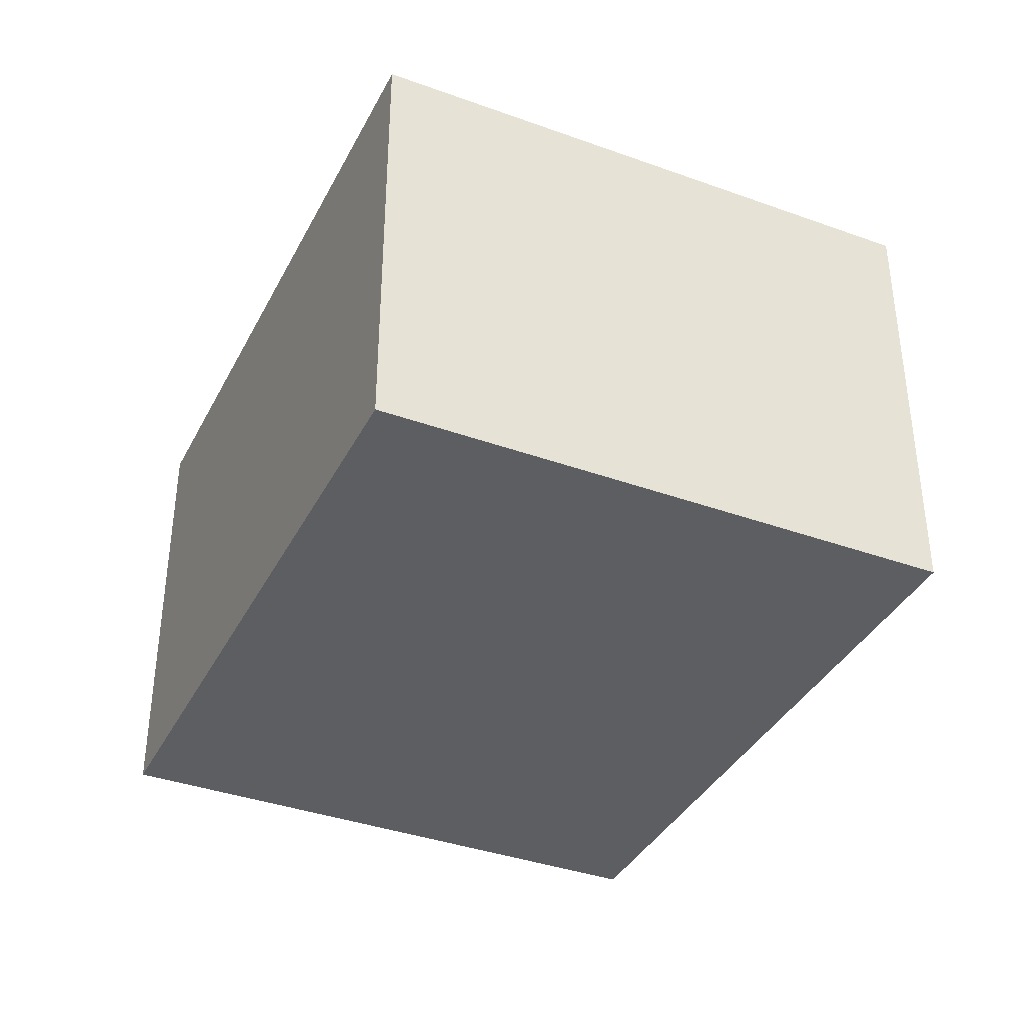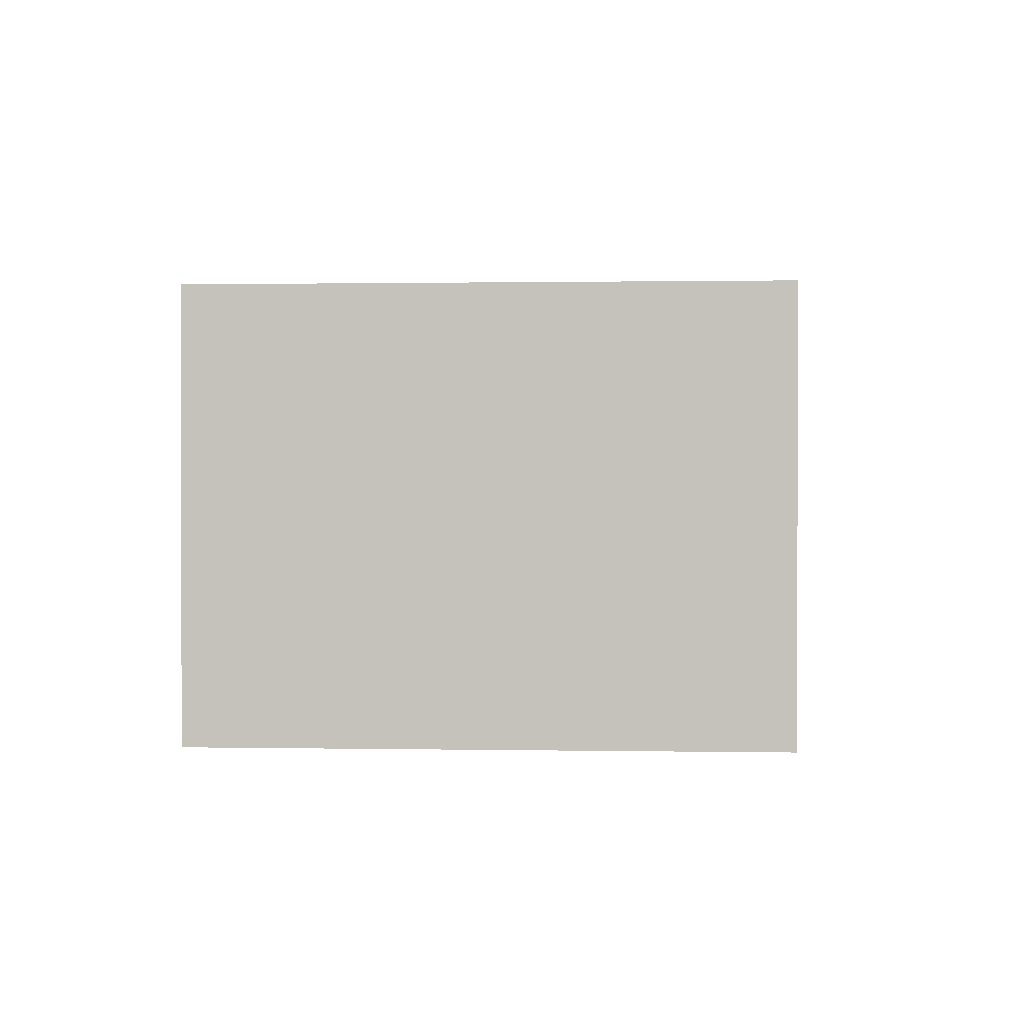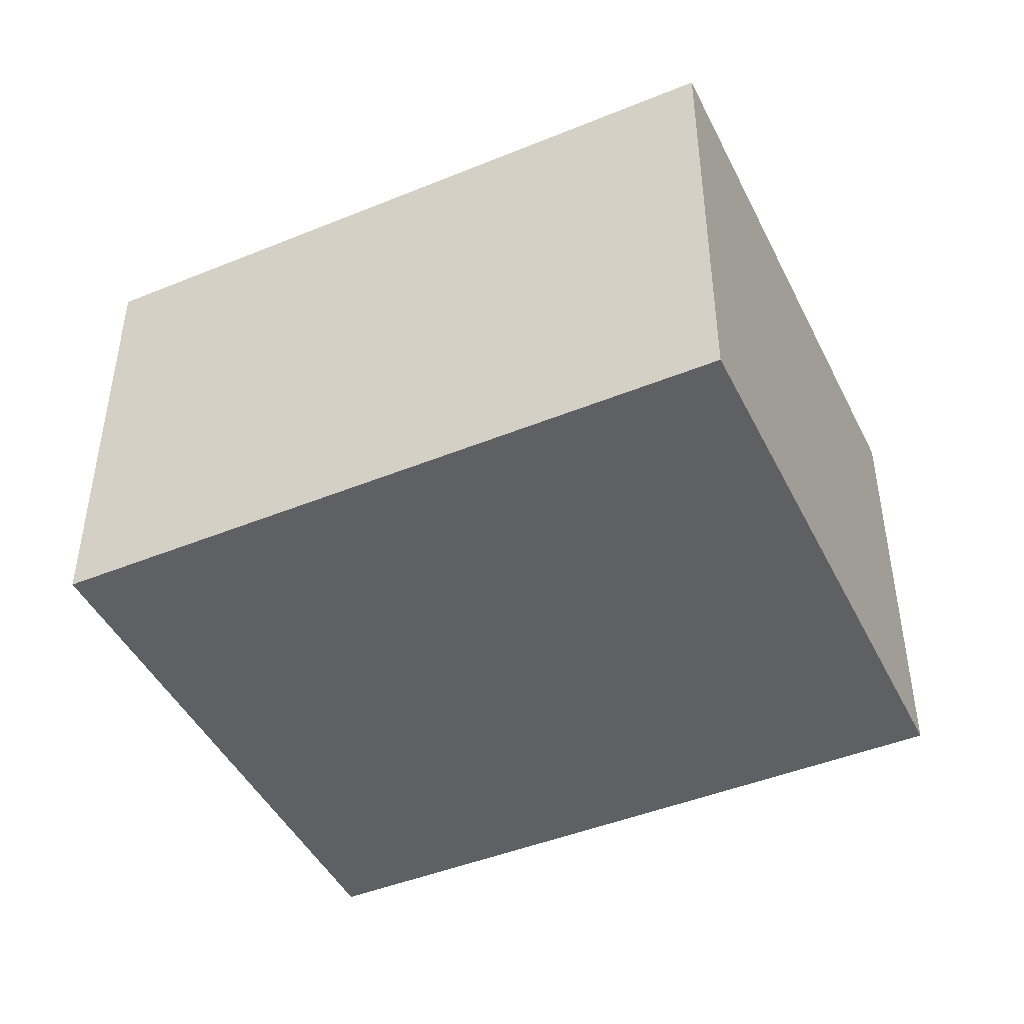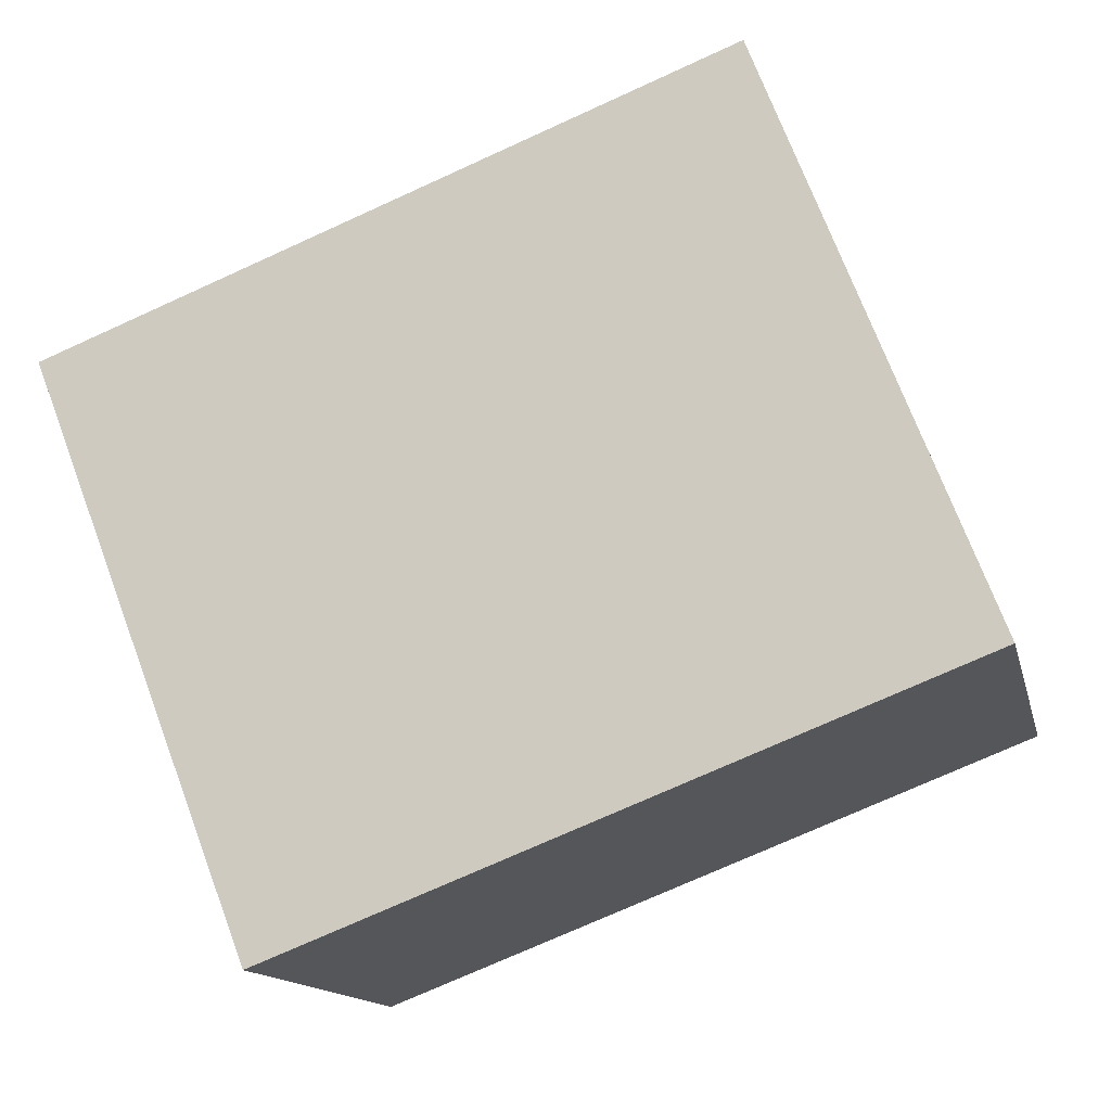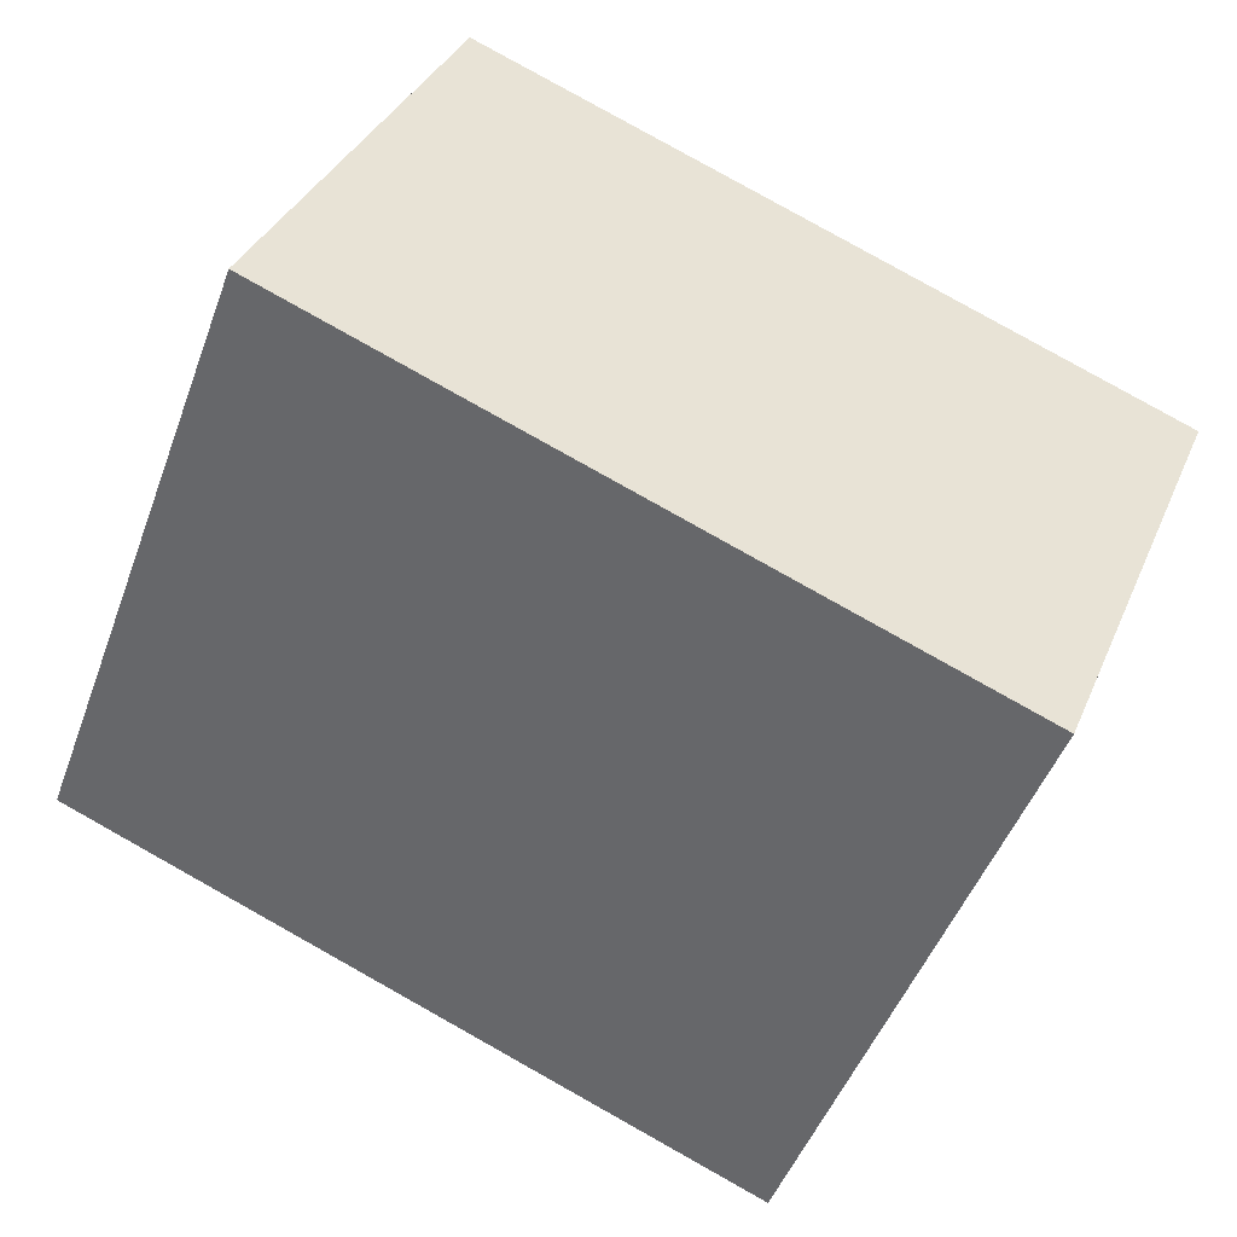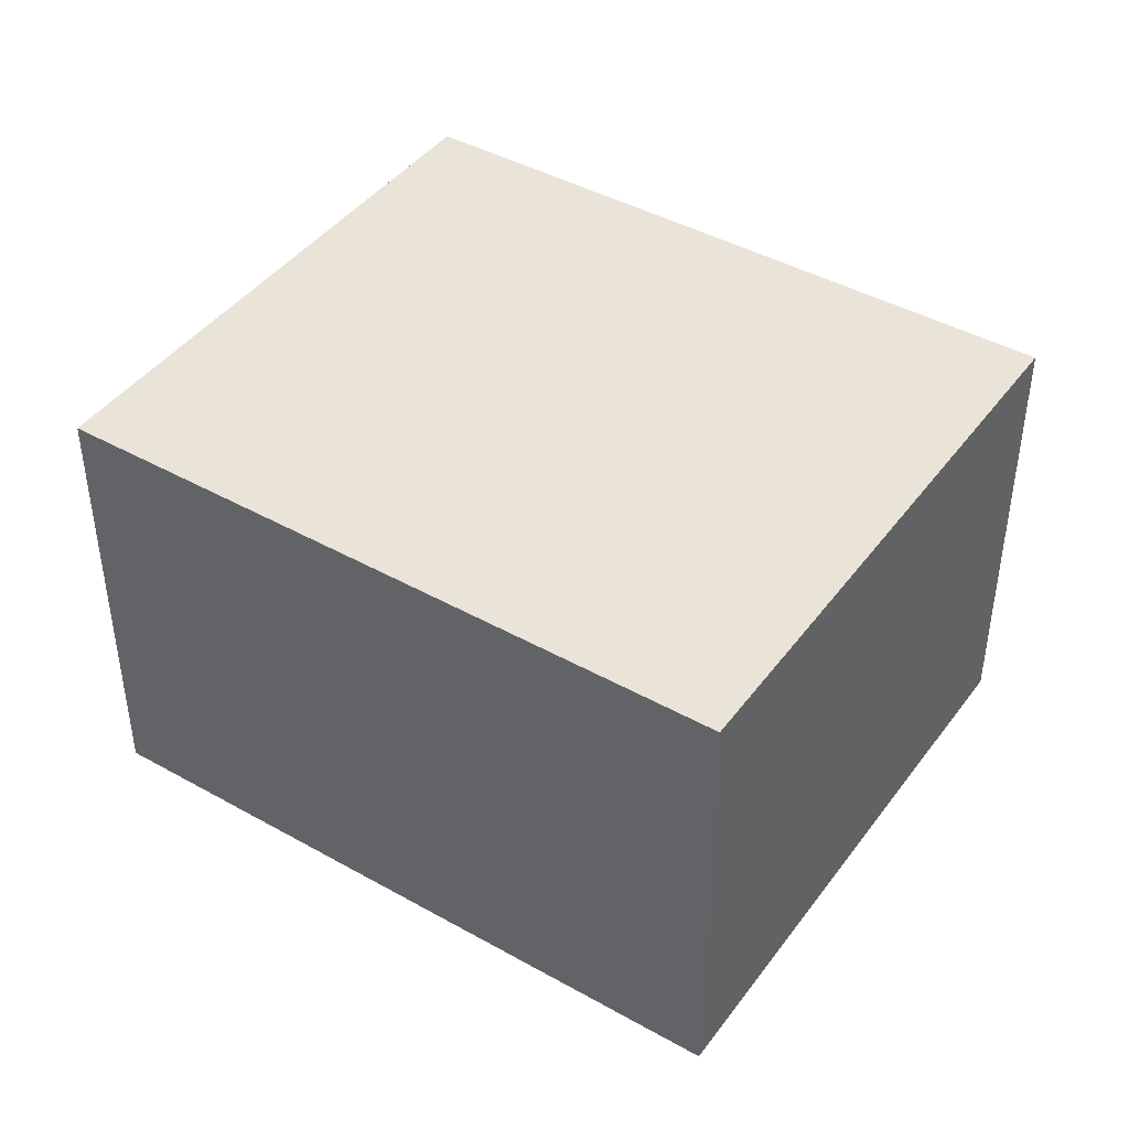
<metadata>
{"format":"obj","ext":"obj","renderer":"f3d","projection":"perspective","resolution":1024,"background":"white","views":[{"elev":-37.6,"azim":86.3,"up":"+Y"},{"elev":0.7,"azim":-64.9,"up":"+Y"},{"elev":-45.3,"azim":46.3,"up":"+Y"},{"elev":-13.9,"azim":-167.4,"up":"+Z"},{"elev":34.7,"azim":20.7,"up":"+Z"},{"elev":43.1,"azim":-125.3,"up":"+Y"}]}
</metadata>
<code>
v  0 2.046 1.253e-16
v  3.951 2.046 1.377
v  2.979 2.046 -1.147
v  0.972 2.046 2.525
v  2.979 7.023e-17 -1.147
v  0 0 0
v  0.972 -1.546e-16 2.525
v  3.951 -8.432e-17 1.377
g defaultobject
f 1 2 3
f 2 1 4
f 5 1 3
f 1 5 6
f 6 4 1
f 4 6 7
f 7 2 4
f 2 7 8
f 8 3 2
f 3 8 5
f 5 7 6
f 7 5 8

</code>
